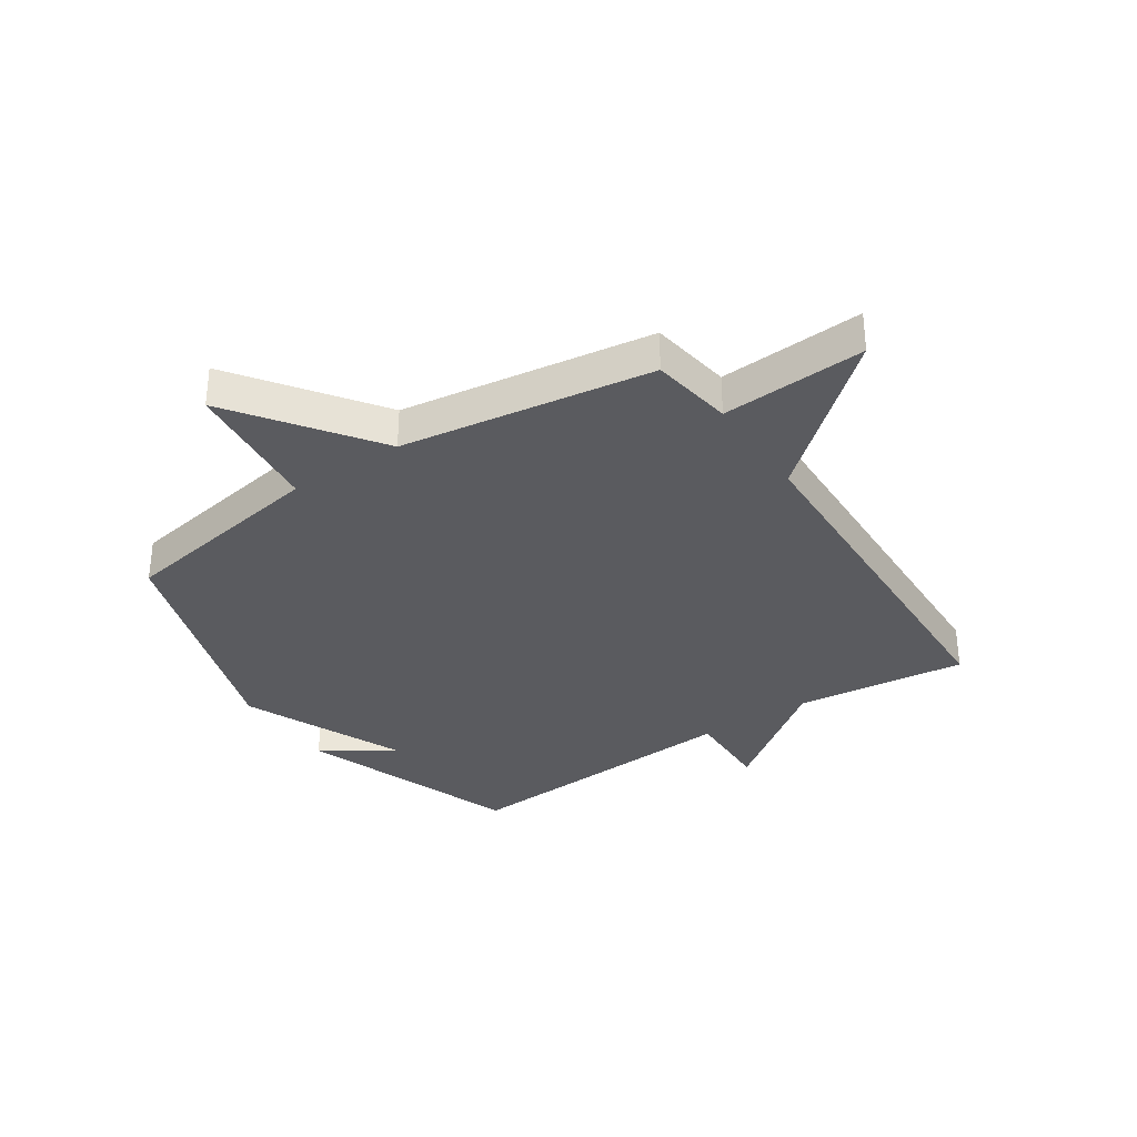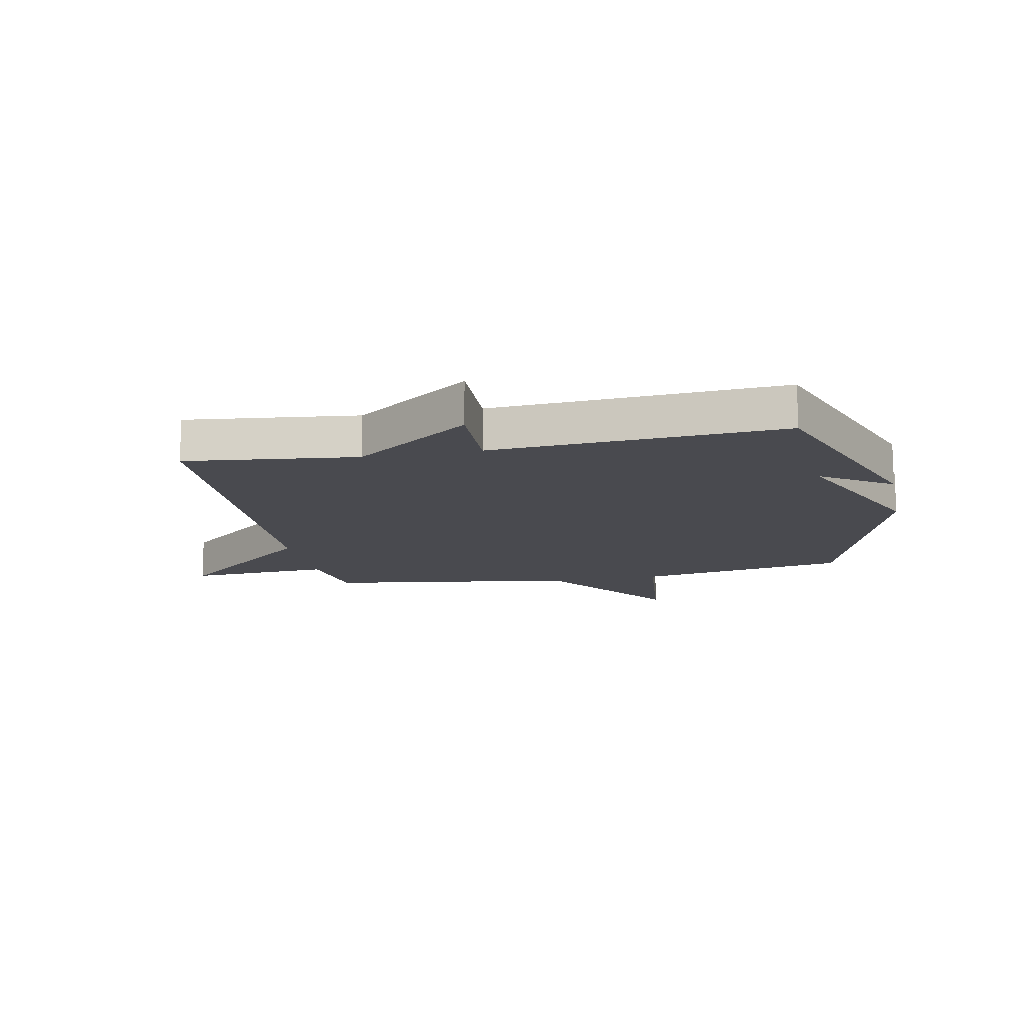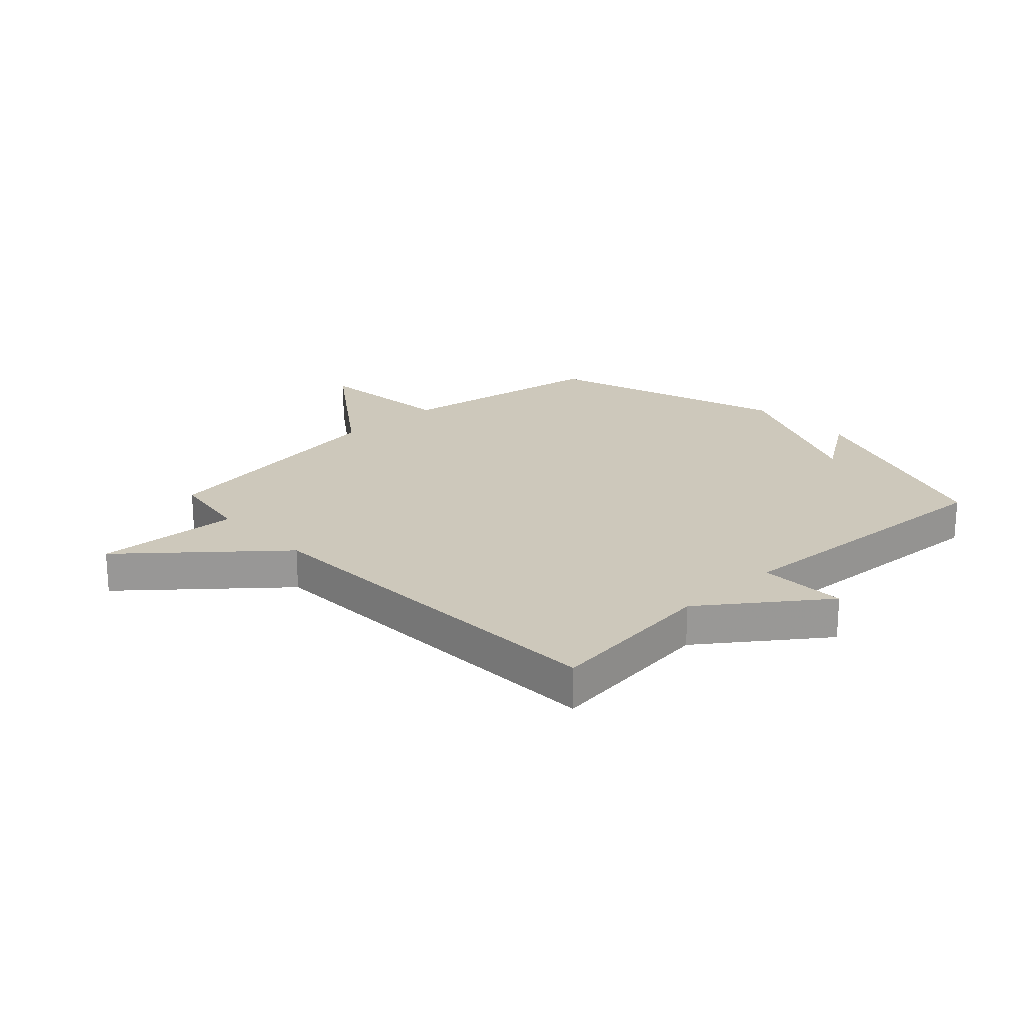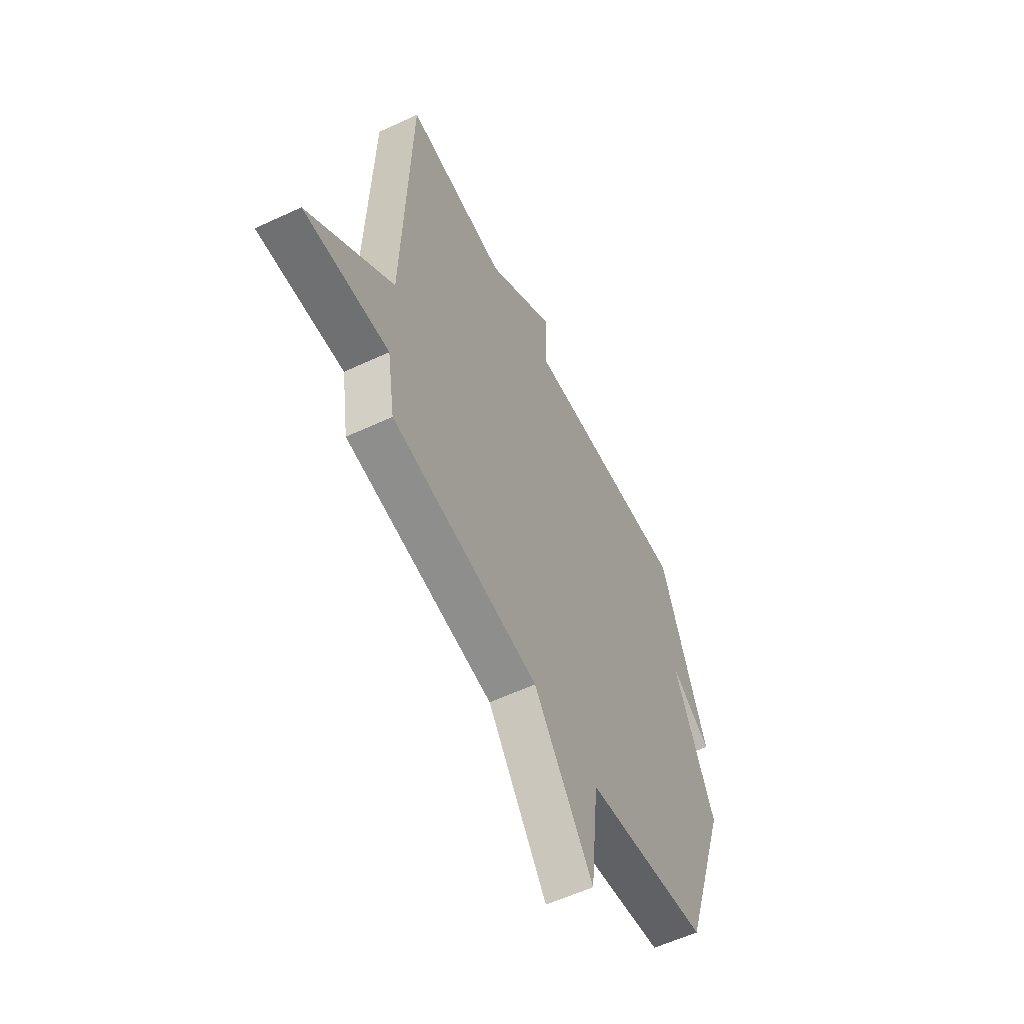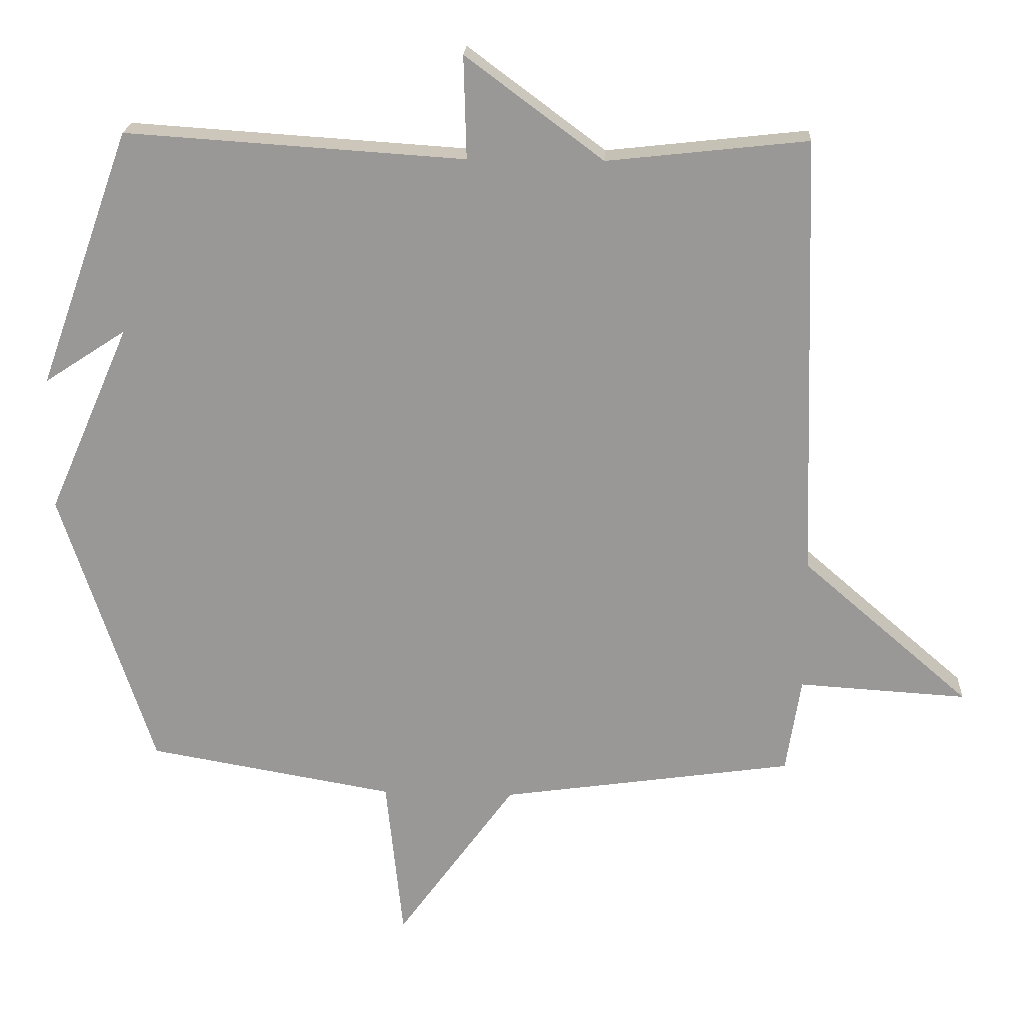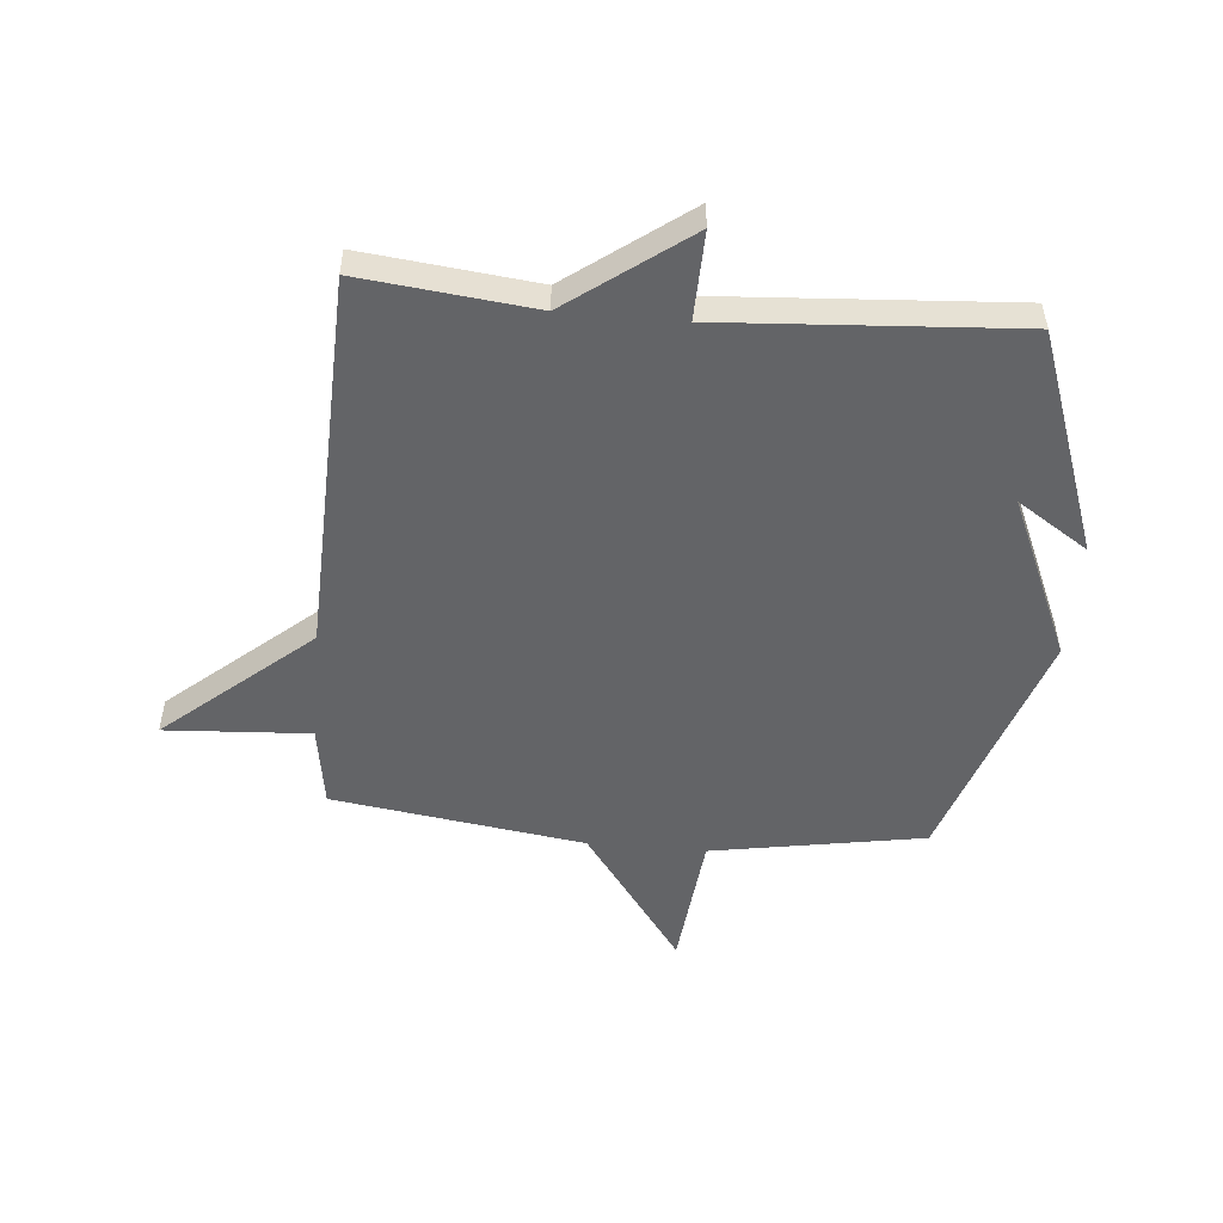
<metadata>
{"format":"obj","ext":"obj","renderer":"f3d","projection":"perspective","resolution":1024,"background":"white","views":[{"elev":-33.5,"azim":-146.3,"up":"+Y"},{"elev":-13.6,"azim":11.3,"up":"+Y"},{"elev":21.9,"azim":-43.5,"up":"+Y"},{"elev":-57.8,"azim":-64.1,"up":"+Z"},{"elev":20.8,"azim":-176.9,"up":"+Z"},{"elev":-51.2,"azim":-5.1,"up":"+Y"}]}
</metadata>
<code>
v 0.5 0.07 0.5
v 0.637 0.07 0.118
v 0.515 0.07 0.198
v 0.637 0.07 -0.082
v 0.5 0.07 -0.5
v 0.134 0.07 -0.563
v 0.109 0.07 -0.805
v -0.066 0.07 -0.563
v -0.5 0.07 -0.5
v -0.522 0.07 -0.358
v -0.771 0.07 -0.373
v -0.522 0.07 -0.158
v -0.5 0.07 0.5
v -0.203 0.07 0.467
v 0.001 0.07 0.619
v -0.003 0.07 0.467
v 0.5 0 0.5
v 0.637 0 0.118
v 0.515 0 0.198
v 0.637 0 -0.082
v 0.5 0 -0.5
v 0.134 0 -0.563
v 0.109 0 -0.805
v -0.066 0 -0.563
v -0.5 0 -0.5
v -0.522 0 -0.358
v -0.771 0 -0.373
v -0.522 0 -0.158
v -0.5 0 0.5
v -0.203 0 0.467
v 0.001 0 0.619
v -0.003 0 0.467
f 14 15 16
f 12 13 14
f 12 14 16
f 10 11 12
f 12 16 1
f 10 12 1
f 9 10 1
f 8 9 1
f 6 7 8
f 5 6 8
f 4 5 8
f 3 4 8
f 1 2 3
f 1 3 8
f 32 31 30
f 30 29 28
f 32 30 28
f 28 27 26
f 17 32 28
f 17 28 26
f 17 26 25
f 17 25 24
f 24 23 22
f 24 22 21
f 24 21 20
f 24 20 19
f 19 18 17
f 24 19 17
f 1 17 18 2
f 2 18 19 3
f 3 19 20 4
f 4 20 21 5
f 5 21 22 6
f 6 22 23 7
f 7 23 24 8
f 8 24 25 9
f 9 25 26 10
f 10 26 27 11
f 11 27 28 12
f 12 28 29 13
f 13 29 30 14
f 14 30 31 15
f 15 31 32 16
f 16 32 17 1

</code>
